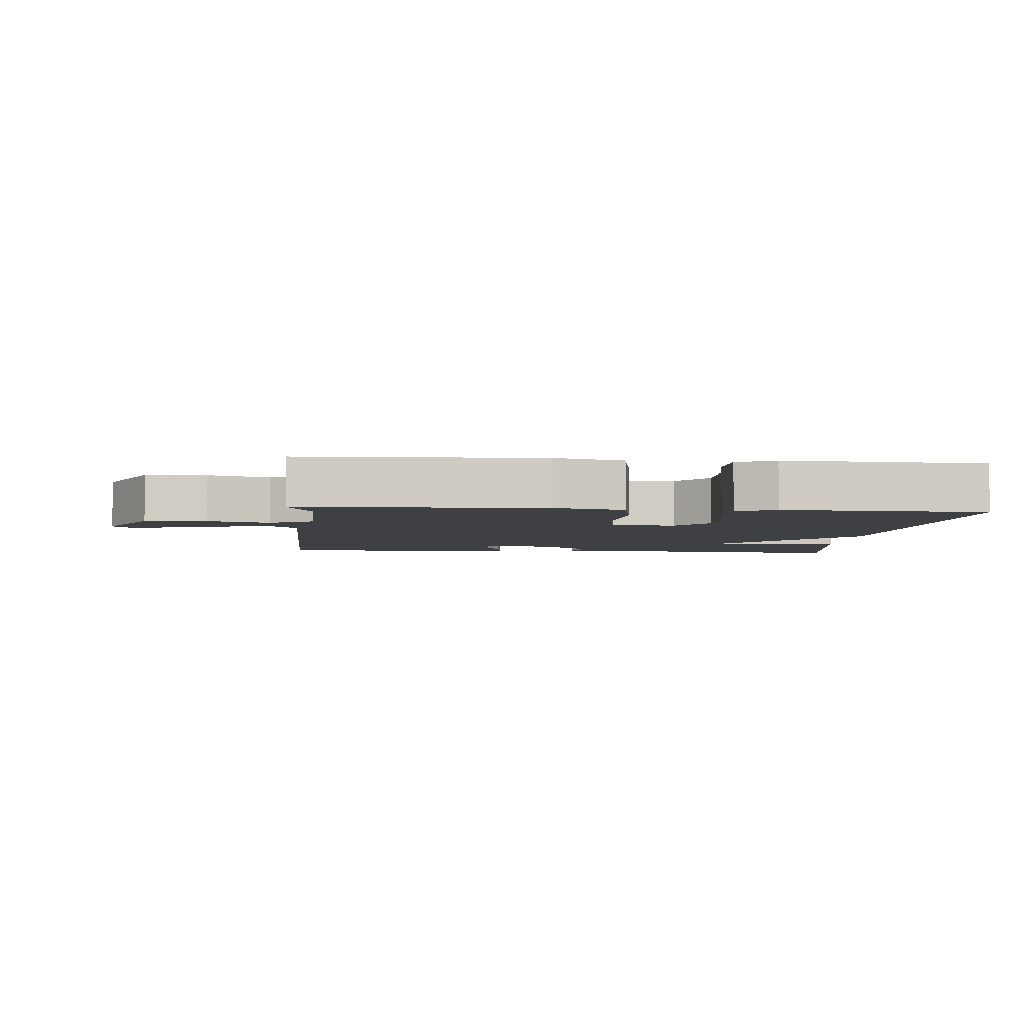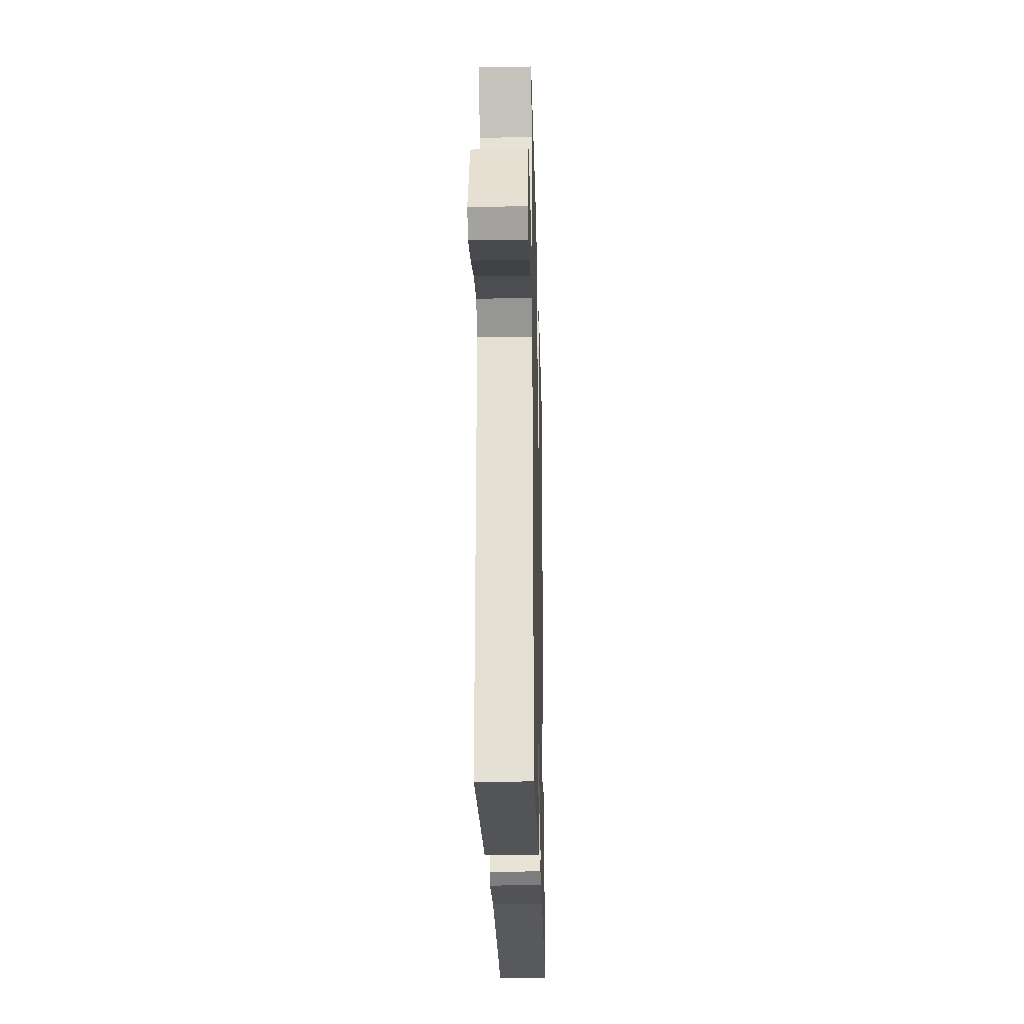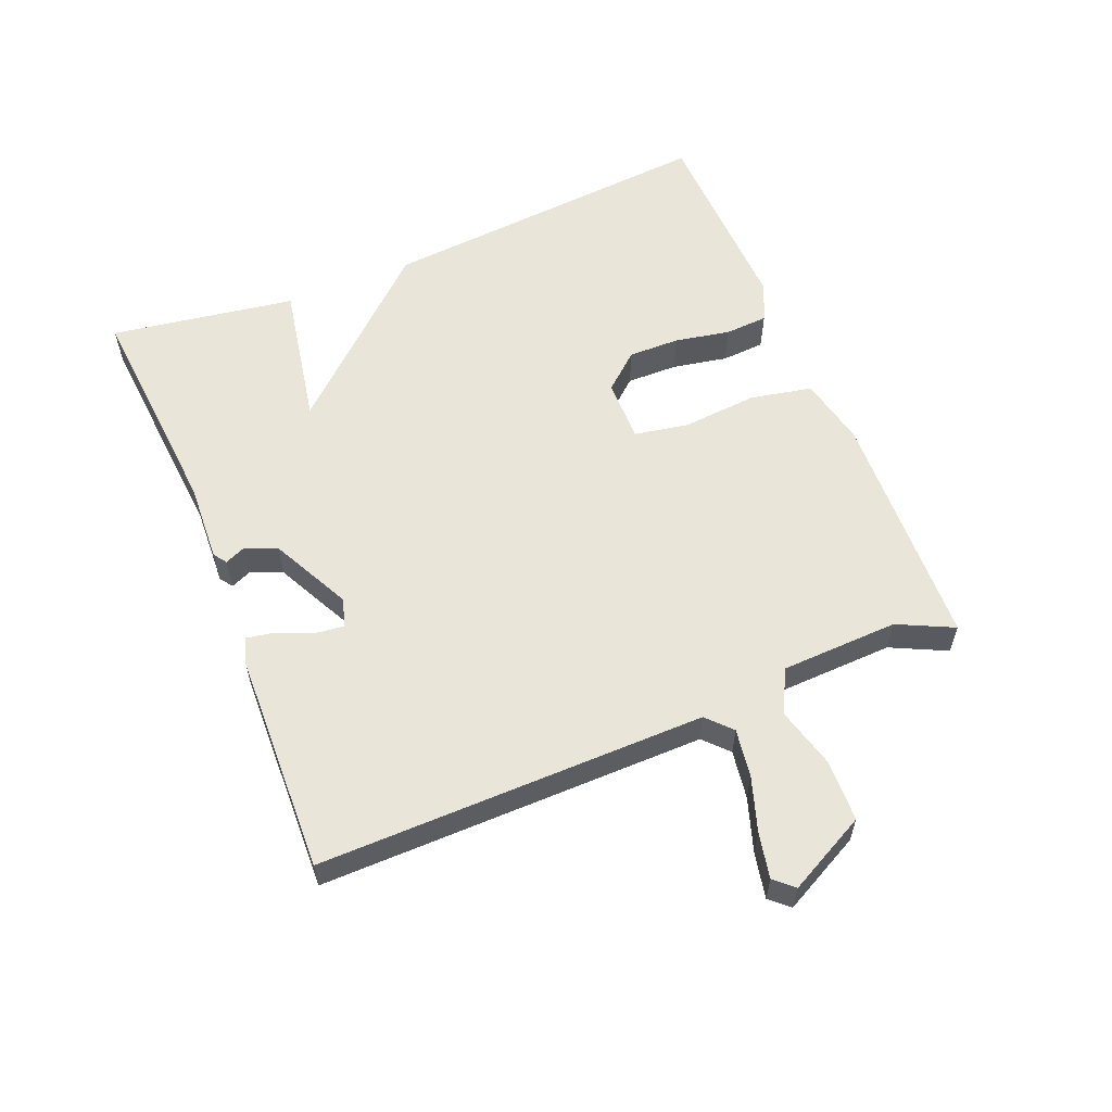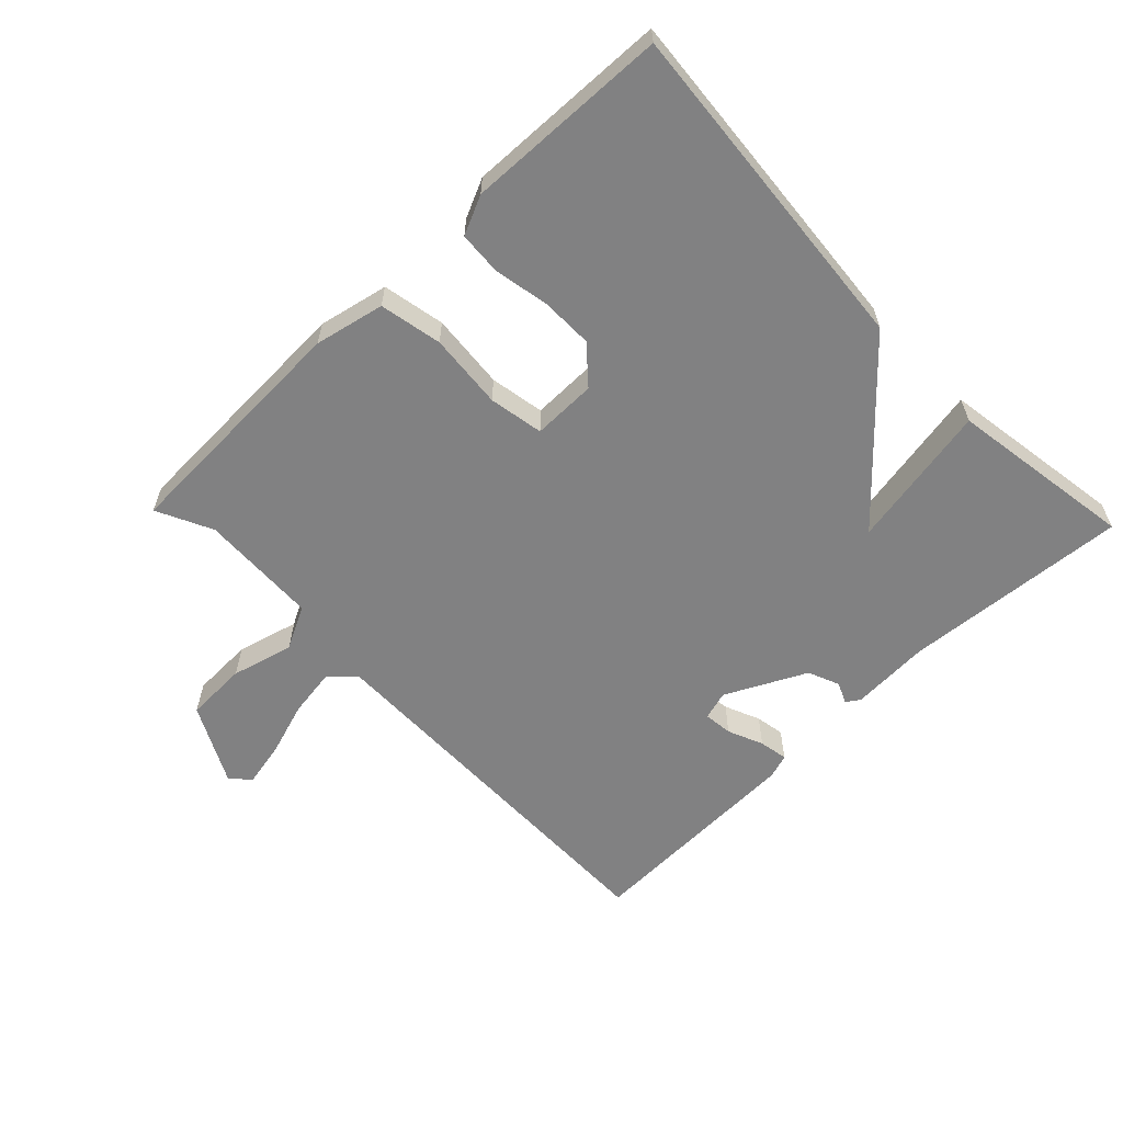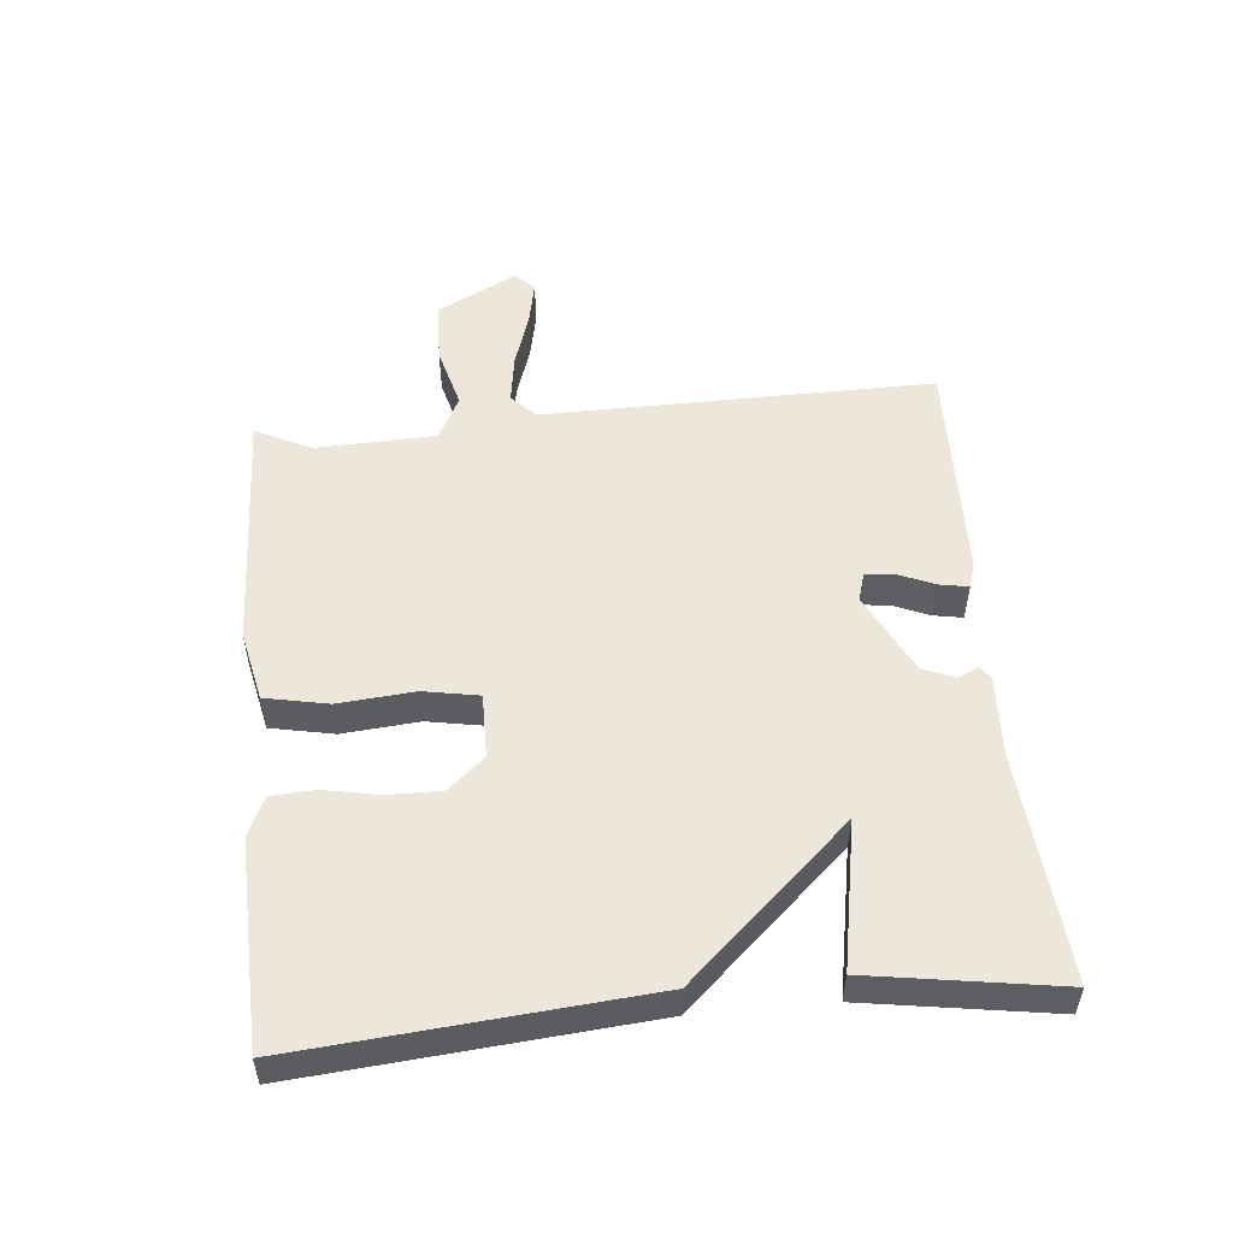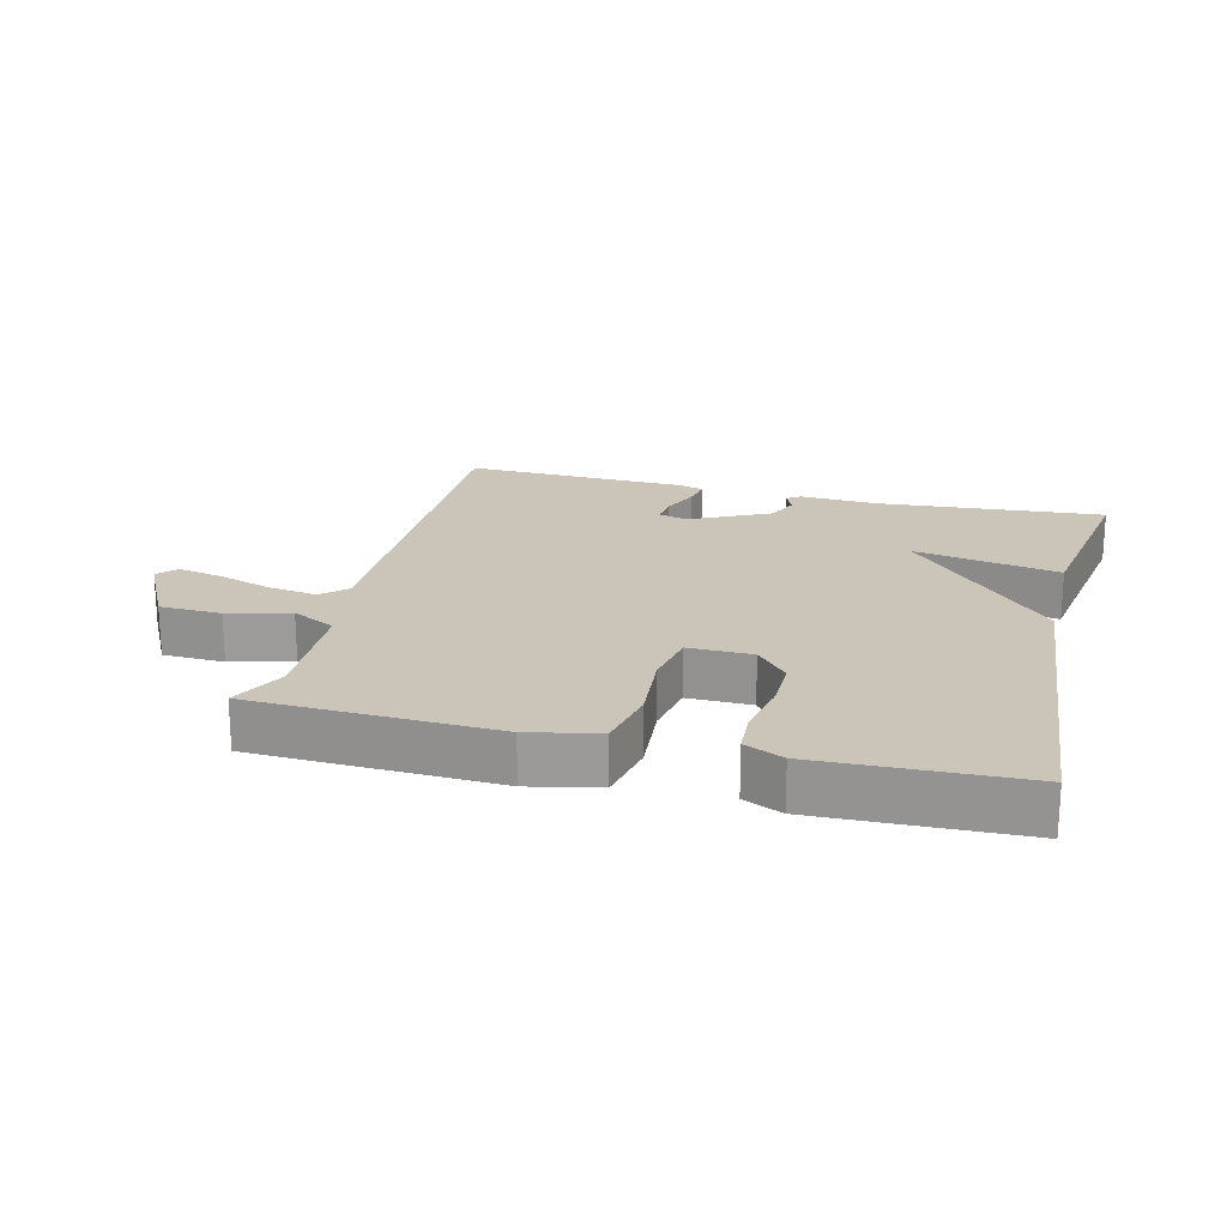
<metadata>
{"format":"obj","ext":"obj","renderer":"f3d","projection":"perspective","resolution":1024,"background":"white","views":[{"elev":-4.6,"azim":-5.2,"up":"+Y"},{"elev":-24.5,"azim":-88.5,"up":"+Z"},{"elev":58.1,"azim":-112.2,"up":"+Y"},{"elev":-60.4,"azim":43.9,"up":"+Y"},{"elev":52.6,"azim":84.6,"up":"+Y"},{"elev":20.4,"azim":14.2,"up":"+Y"}]}
</metadata>
<code>
v -0.5 0.07 0.5
v -0.13 0.07 0.514
v -0.024 0.07 0.491
v -0.005 0.07 0.396
v -0.015 0.07 0.281
v 0 0.07 0.198
v 0.097 0.07 0.199
v 0.145 0.07 0.254
v 0.144 0.07 0.333
v 0.128 0.07 0.417
v 0.132 0.07 0.483
v 0.191 0.07 0.51
v 0.5 0.07 0.5
v 0.456 0.07 -0.017
v 0.235 0.07 -0.258
v 0.456 0.07 -0.217
v 0.5 0.07 -0.5
v 0.157 0.07 -0.472
v 0.036 0.07 -0.478
v 0.016 0.07 -0.464
v 0.03 0.07 -0.432
v 0.01 0.07 -0.384
v -0.112 0.07 -0.323
v -0.156 0.07 -0.336
v -0.151 0.07 -0.38
v -0.128 0.07 -0.434
v -0.12 0.07 -0.478
v -0.158 0.07 -0.49
v -0.5 0.07 -0.5
v -0.493 0.07 0.091
v -0.53 0.07 0.126
v -0.604 0.07 0.115
v -0.687 0.07 0.088
v -0.756 0.07 0.074
v -0.782 0.07 0.103
v -0.72 0.07 0.223
v -0.626 0.07 0.226
v -0.532 0.07 0.201
v -0.466 0.07 0.235
v -0.459 0.07 0.415
v -0.5 0 0.5
v -0.13 0 0.514
v -0.024 0 0.491
v -0.005 0 0.396
v -0.015 0 0.281
v 0 0 0.198
v 0.097 0 0.199
v 0.145 0 0.254
v 0.144 0 0.333
v 0.128 0 0.417
v 0.132 0 0.483
v 0.191 0 0.51
v 0.5 0 0.5
v 0.456 0 -0.017
v 0.235 0 -0.258
v 0.456 0 -0.217
v 0.5 0 -0.5
v 0.157 0 -0.472
v 0.036 0 -0.478
v 0.016 0 -0.464
v 0.03 0 -0.432
v 0.01 0 -0.384
v -0.112 0 -0.323
v -0.156 0 -0.336
v -0.151 0 -0.38
v -0.128 0 -0.434
v -0.12 0 -0.478
v -0.158 0 -0.49
v -0.5 0 -0.5
v -0.493 0 0.091
v -0.53 0 0.126
v -0.604 0 0.115
v -0.687 0 0.088
v -0.756 0 0.074
v -0.782 0 0.103
v -0.72 0 0.223
v -0.626 0 0.226
v -0.532 0 0.201
v -0.466 0 0.235
v -0.459 0 0.415
f 36 37 38
f 35 36 38
f 34 35 38
f 33 34 38
f 32 33 38
f 31 32 38 39
f 30 31 39
f 29 30 39
f 28 29 39
f 27 28 39
f 26 27 39
f 25 26 39
f 24 25 39 40
f 18 19 20 21
f 18 21 22
f 17 18 22
f 16 17 22
f 15 16 22
f 14 15 22 23
f 12 13 14
f 11 12 14
f 10 11 14
f 9 10 14
f 8 9 14
f 14 23 24
f 8 14 24
f 7 8 24
f 3 4 5
f 2 3 5
f 1 2 5
f 40 1 5
f 40 5 6
f 24 40 6
f 6 7 24
f 78 77 76
f 78 76 75
f 78 75 74
f 78 74 73
f 78 73 72
f 79 78 72 71
f 79 71 70
f 79 70 69
f 79 69 68
f 79 68 67
f 79 67 66
f 79 66 65
f 80 79 65 64
f 61 60 59 58
f 62 61 58
f 62 58 57
f 62 57 56
f 62 56 55
f 63 62 55 54
f 54 53 52
f 54 52 51
f 54 51 50
f 54 50 49
f 54 49 48
f 64 63 54
f 64 54 48
f 64 48 47
f 45 44 43
f 45 43 42
f 45 42 41
f 45 41 80
f 46 45 80
f 46 80 64
f 64 47 46
f 1 41 42 2
f 2 42 43 3
f 3 43 44 4
f 4 44 45 5
f 5 45 46 6
f 6 46 47 7
f 7 47 48 8
f 8 48 49 9
f 9 49 50 10
f 10 50 51 11
f 11 51 52 12
f 12 52 53 13
f 13 53 54 14
f 14 54 55 15
f 15 55 56 16
f 16 56 57 17
f 17 57 58 18
f 18 58 59 19
f 19 59 60 20
f 20 60 61 21
f 21 61 62 22
f 22 62 63 23
f 23 63 64 24
f 24 64 65 25
f 25 65 66 26
f 26 66 67 27
f 27 67 68 28
f 28 68 69 29
f 29 69 70 30
f 30 70 71 31
f 31 71 72 32
f 32 72 73 33
f 33 73 74 34
f 34 74 75 35
f 35 75 76 36
f 36 76 77 37
f 37 77 78 38
f 38 78 79 39
f 39 79 80 40
f 40 80 41 1

</code>
